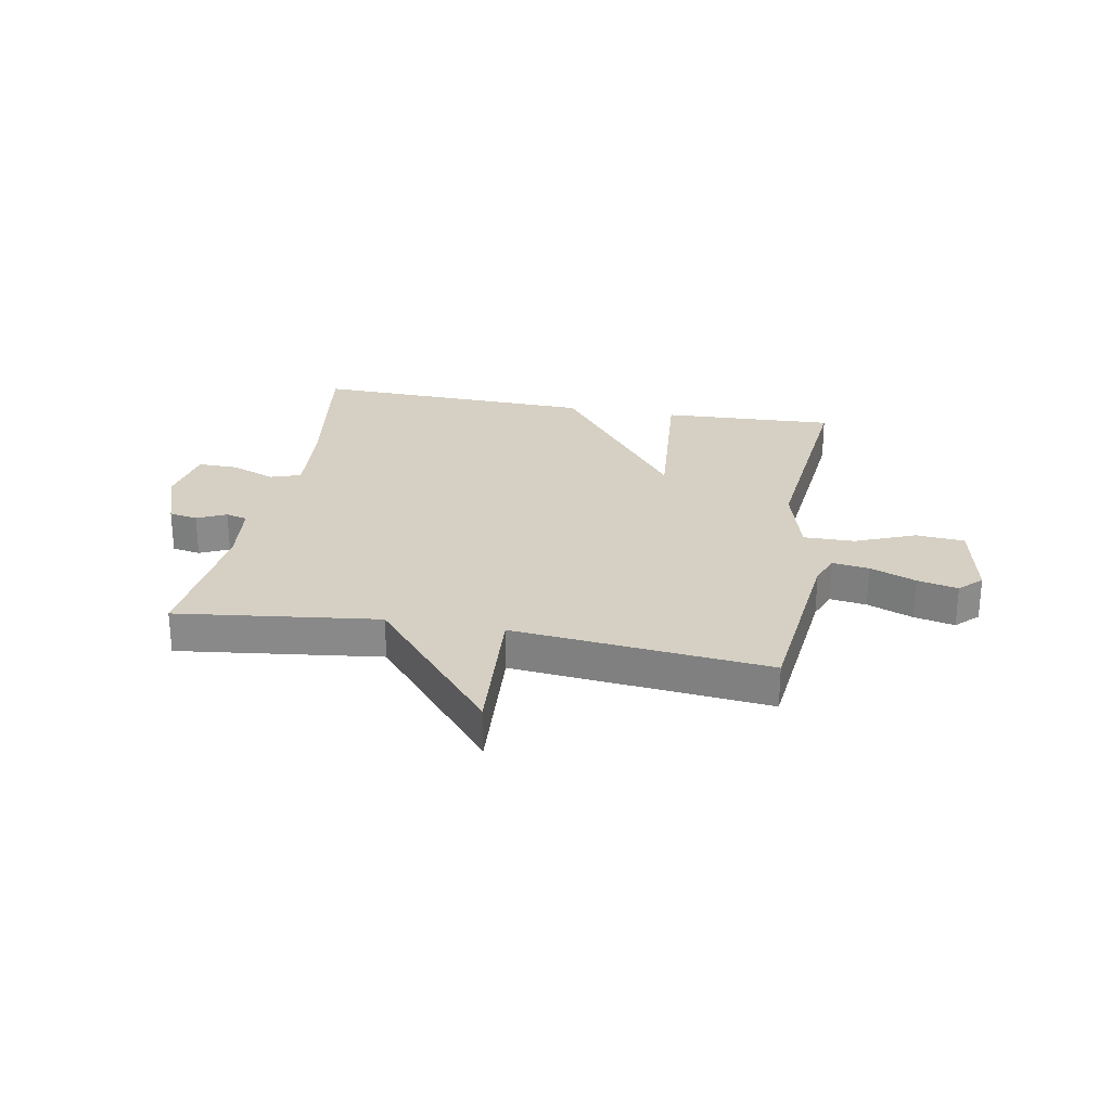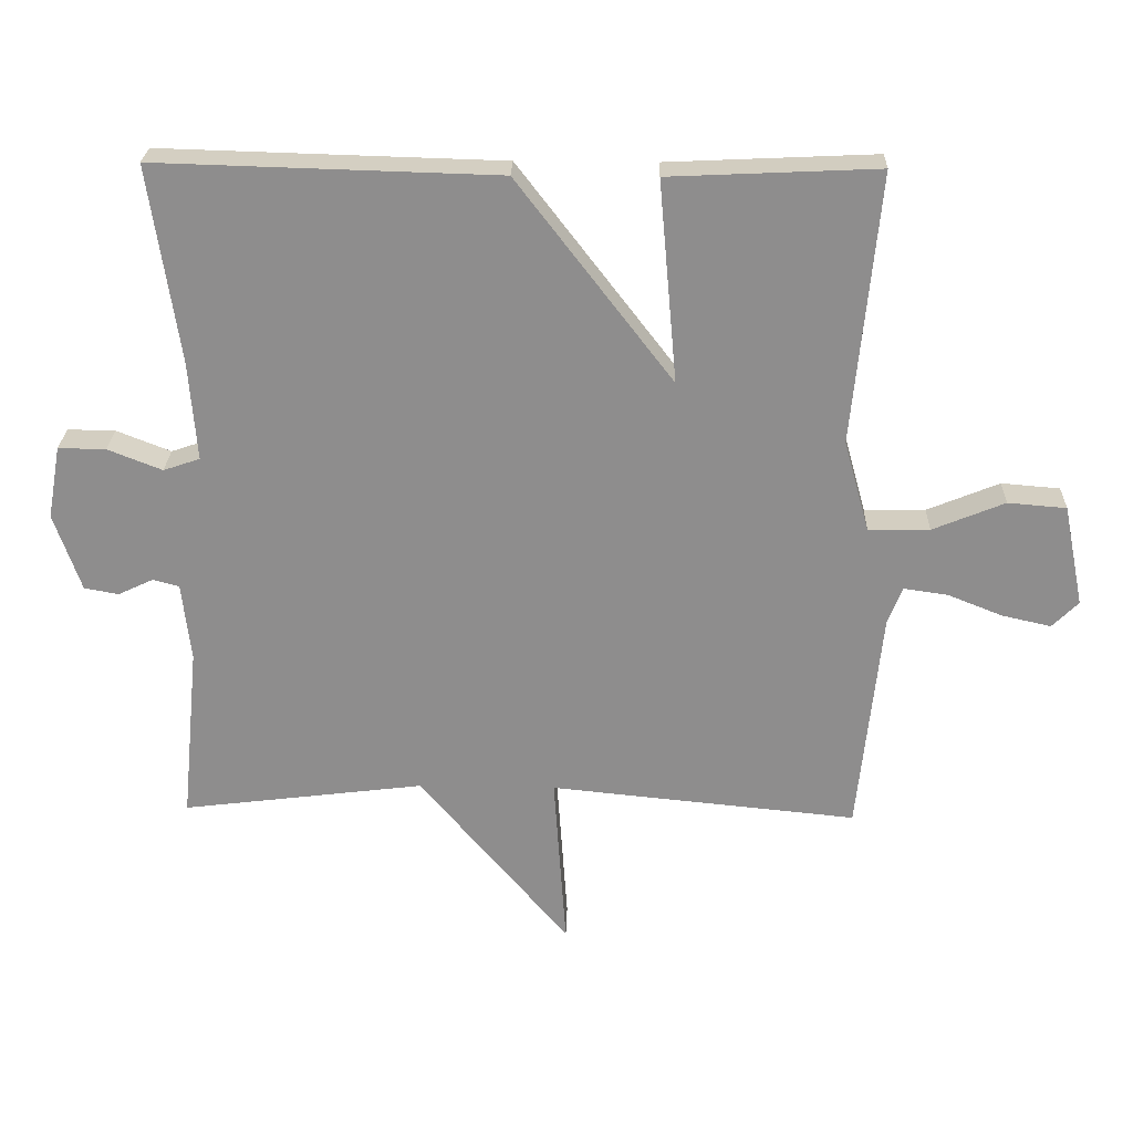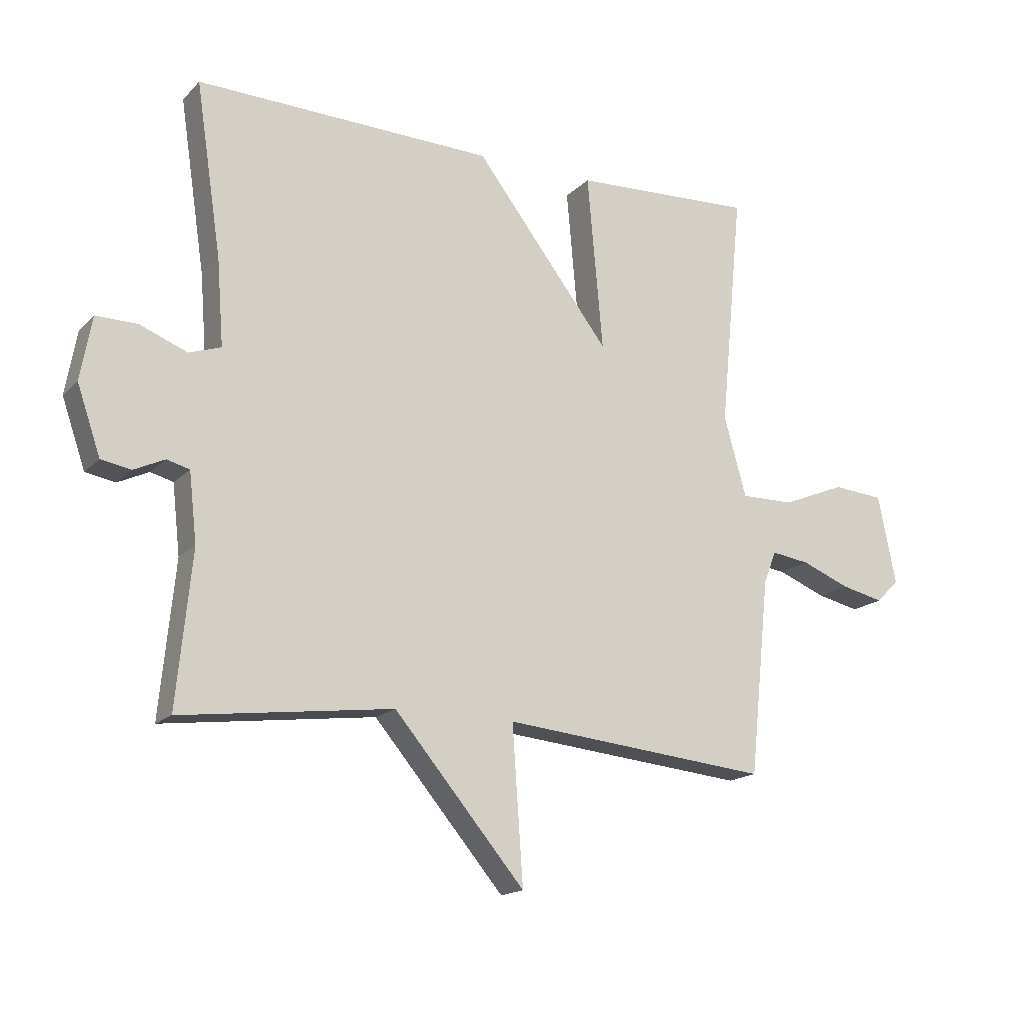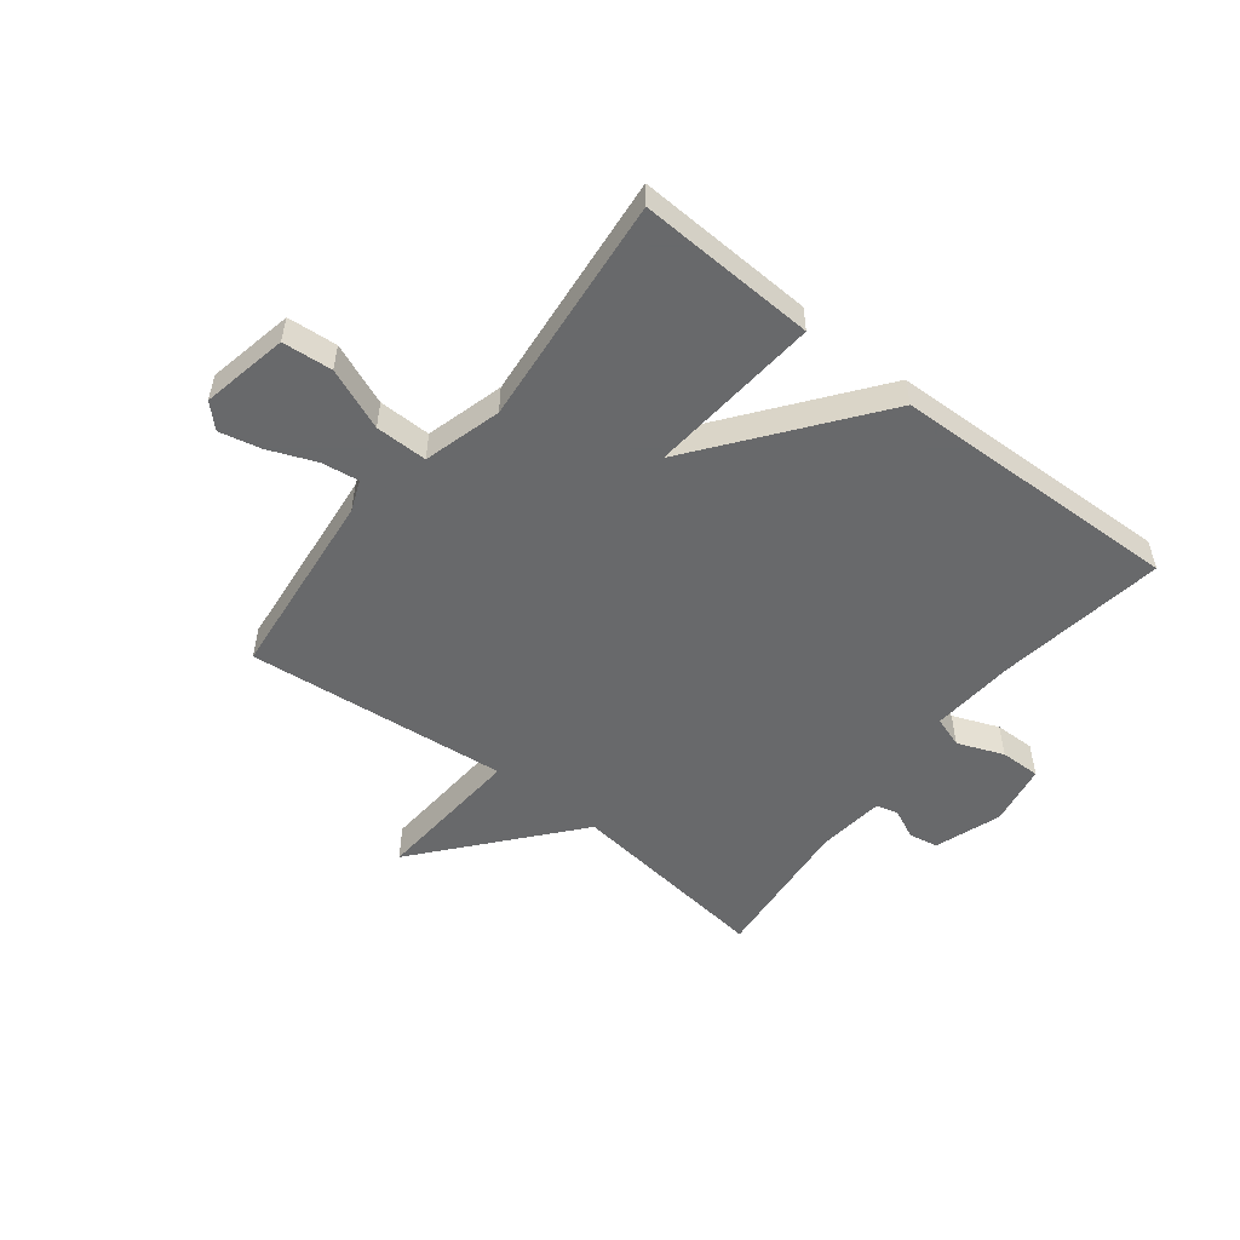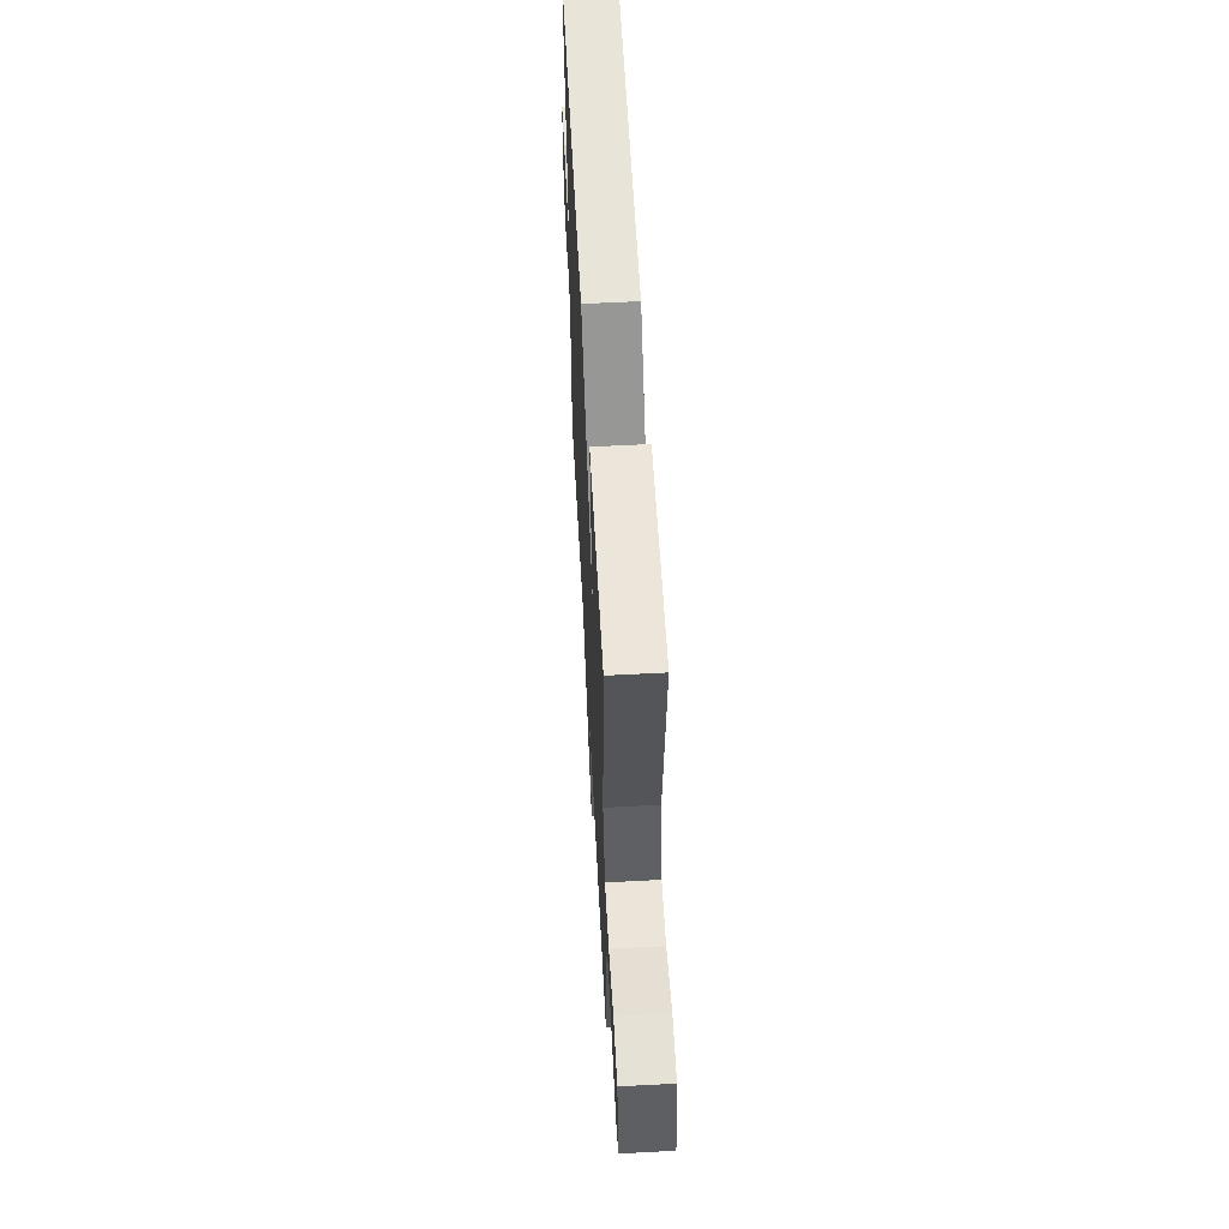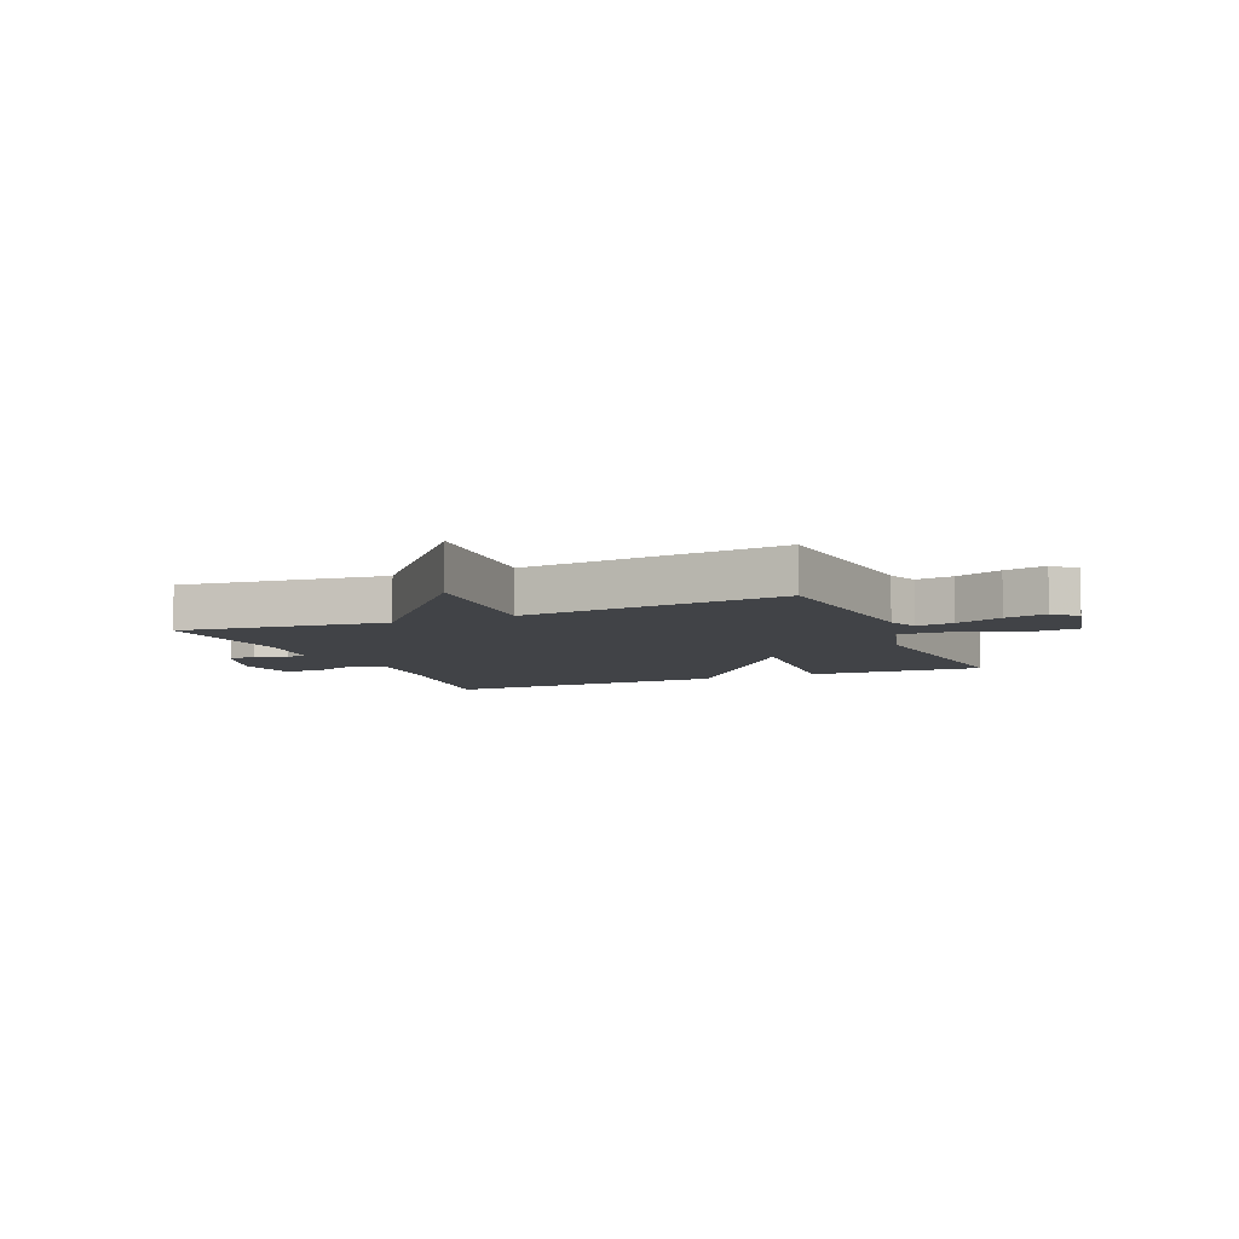
<metadata>
{"format":"obj","ext":"obj","renderer":"f3d","projection":"perspective","resolution":1024,"background":"white","views":[{"elev":26.4,"azim":-169.6,"up":"+Y"},{"elev":25.1,"azim":-178.3,"up":"+Z"},{"elev":-16.6,"azim":151.6,"up":"+Z"},{"elev":-52.6,"azim":-38.0,"up":"+Y"},{"elev":59.7,"azim":-93.1,"up":"+Z"},{"elev":-7.3,"azim":-157.2,"up":"+Y"}]}
</metadata>
<code>
v -0.5 0.07 -0.5
v -0.534 0.07 -0.172
v -0.555 0.07 -0.119
v -0.619 0.07 -0.128
v -0.699 0.07 -0.16
v -0.77 0.07 -0.176
v -0.808 0.07 -0.138
v -0.778 0.07 0.01
v -0.693 0.07 0.017
v -0.588 0.07 -0.026
v -0.499 0.07 -0.027
v -0.462 0.07 0.106
v -0.5 0.07 0.5
v -0.197 0.07 0.486
v -0.223 0.07 0.192
v 0.003 0.07 0.486
v 0.5 0.07 0.5
v 0.457 0.07 0.213
v 0.446 0.07 0.07
v 0.499 0.07 0.052
v 0.578 0.07 0.083
v 0.647 0.07 0.084
v 0.666 0.07 -0.022
v 0.627 0.07 -0.135
v 0.577 0.07 -0.144
v 0.526 0.07 -0.12
v 0.488 0.07 -0.13
v 0.475 0.07 -0.245
v 0.5 0.07 -0.5
v 0.147 0.07 -0.456
v -0.071 0.07 -0.714
v -0.053 0.07 -0.456
v -0.5 0 -0.5
v -0.534 0 -0.172
v -0.555 0 -0.119
v -0.619 0 -0.128
v -0.699 0 -0.16
v -0.77 0 -0.176
v -0.808 0 -0.138
v -0.778 0 0.01
v -0.693 0 0.017
v -0.588 0 -0.026
v -0.499 0 -0.027
v -0.462 0 0.106
v -0.5 0 0.5
v -0.197 0 0.486
v -0.223 0 0.192
v 0.003 0 0.486
v 0.5 0 0.5
v 0.457 0 0.213
v 0.446 0 0.07
v 0.499 0 0.052
v 0.578 0 0.083
v 0.647 0 0.084
v 0.666 0 -0.022
v 0.627 0 -0.135
v 0.577 0 -0.144
v 0.526 0 -0.12
v 0.488 0 -0.13
v 0.475 0 -0.245
v 0.5 0 -0.5
v 0.147 0 -0.456
v -0.071 0 -0.714
v -0.053 0 -0.456
f 30 31 32
f 28 29 30
f 27 28 30 32
f 24 25 26
f 23 24 26
f 22 23 26
f 21 22 26
f 20 21 26
f 19 20 26 27
f 15 16 17 18
f 15 18 19
f 12 13 14 15
f 32 1 2
f 27 32 2
f 19 27 2
f 15 19 2
f 12 15 2
f 11 12 2
f 8 9 10
f 7 8 10
f 6 7 10
f 5 6 10
f 4 5 10
f 10 11 2 3
f 3 4 10
f 64 63 62
f 62 61 60
f 64 62 60 59
f 58 57 56
f 58 56 55
f 58 55 54
f 58 54 53
f 58 53 52
f 59 58 52 51
f 50 49 48 47
f 51 50 47
f 47 46 45 44
f 34 33 64
f 34 64 59
f 34 59 51
f 34 51 47
f 34 47 44
f 34 44 43
f 42 41 40
f 42 40 39
f 42 39 38
f 42 38 37
f 42 37 36
f 35 34 43 42
f 42 36 35
f 1 33 34 2
f 2 34 35 3
f 3 35 36 4
f 4 36 37 5
f 5 37 38 6
f 6 38 39 7
f 7 39 40 8
f 8 40 41 9
f 9 41 42 10
f 10 42 43 11
f 11 43 44 12
f 12 44 45 13
f 13 45 46 14
f 14 46 47 15
f 15 47 48 16
f 16 48 49 17
f 17 49 50 18
f 18 50 51 19
f 19 51 52 20
f 20 52 53 21
f 21 53 54 22
f 22 54 55 23
f 23 55 56 24
f 24 56 57 25
f 25 57 58 26
f 26 58 59 27
f 27 59 60 28
f 28 60 61 29
f 29 61 62 30
f 30 62 63 31
f 31 63 64 32
f 32 64 33 1

</code>
